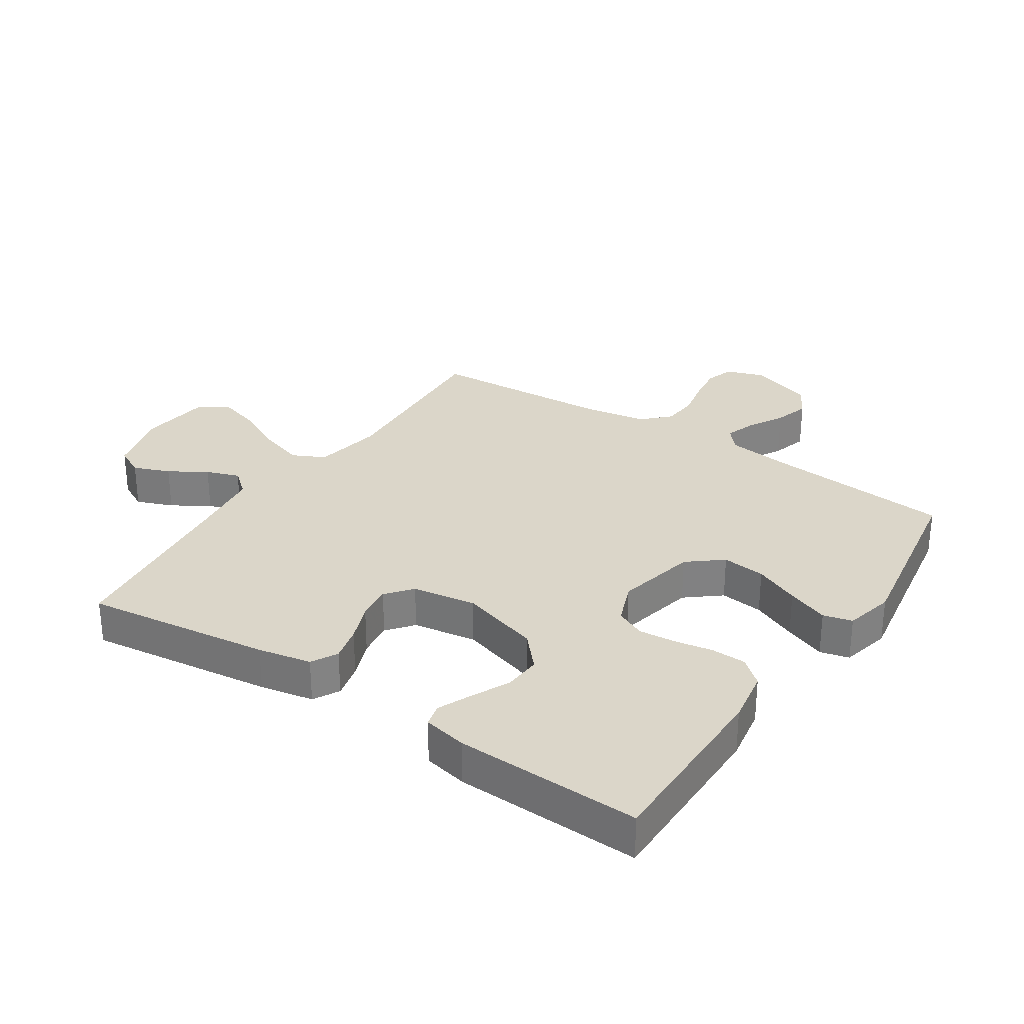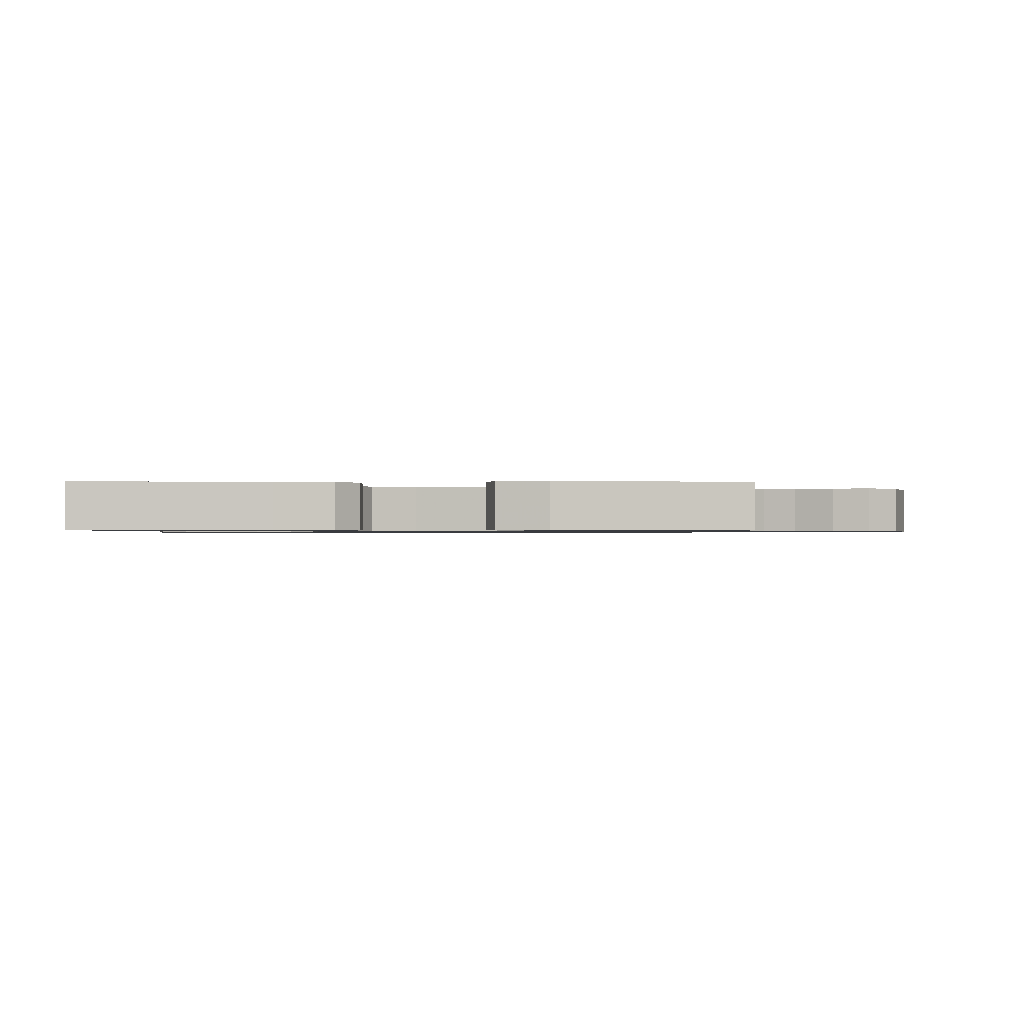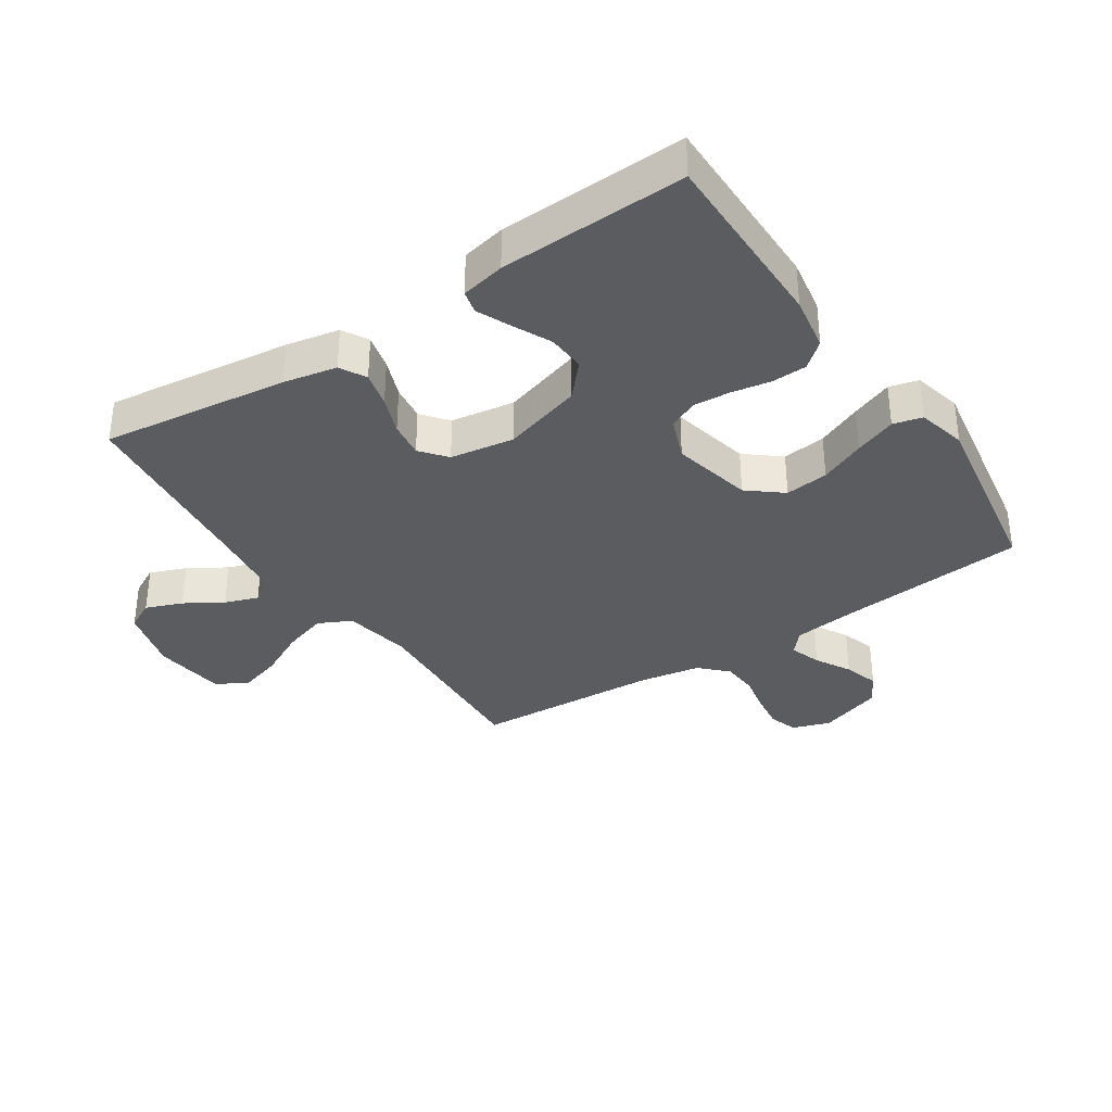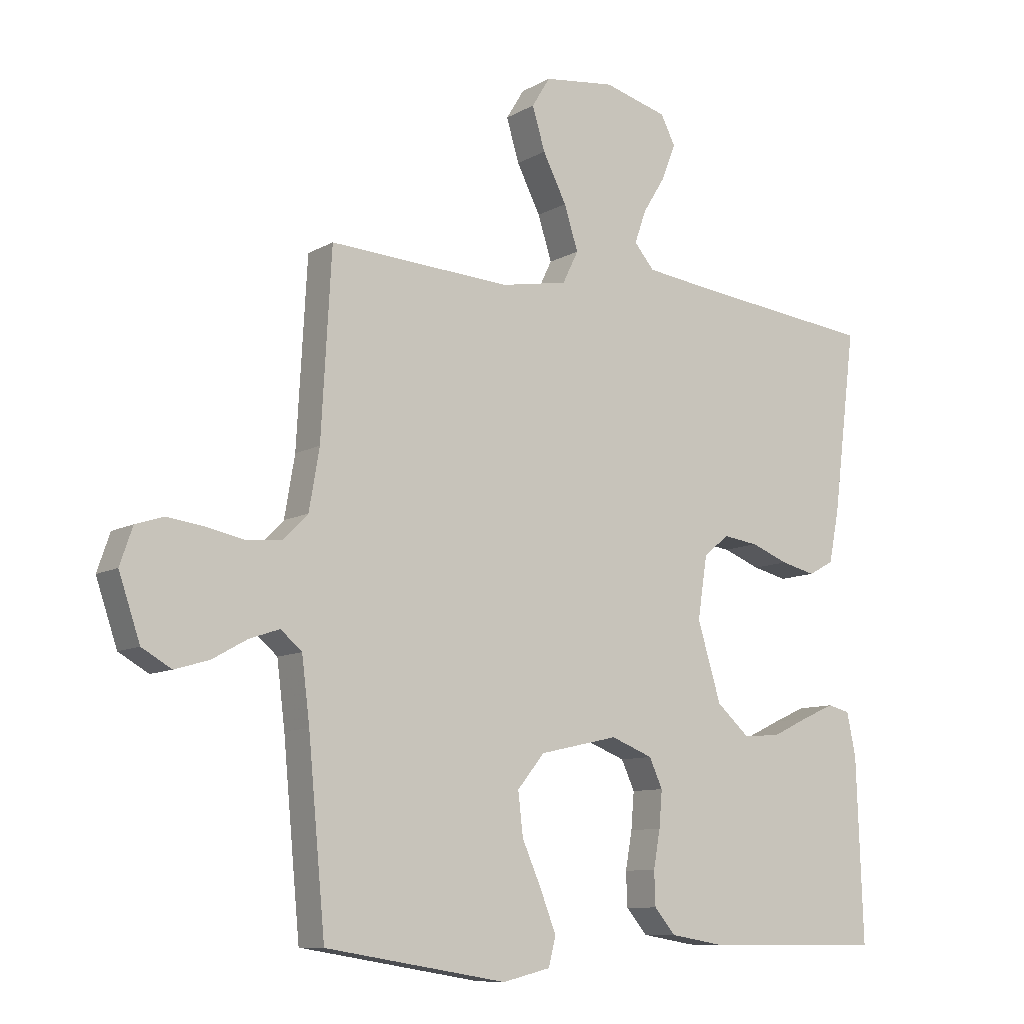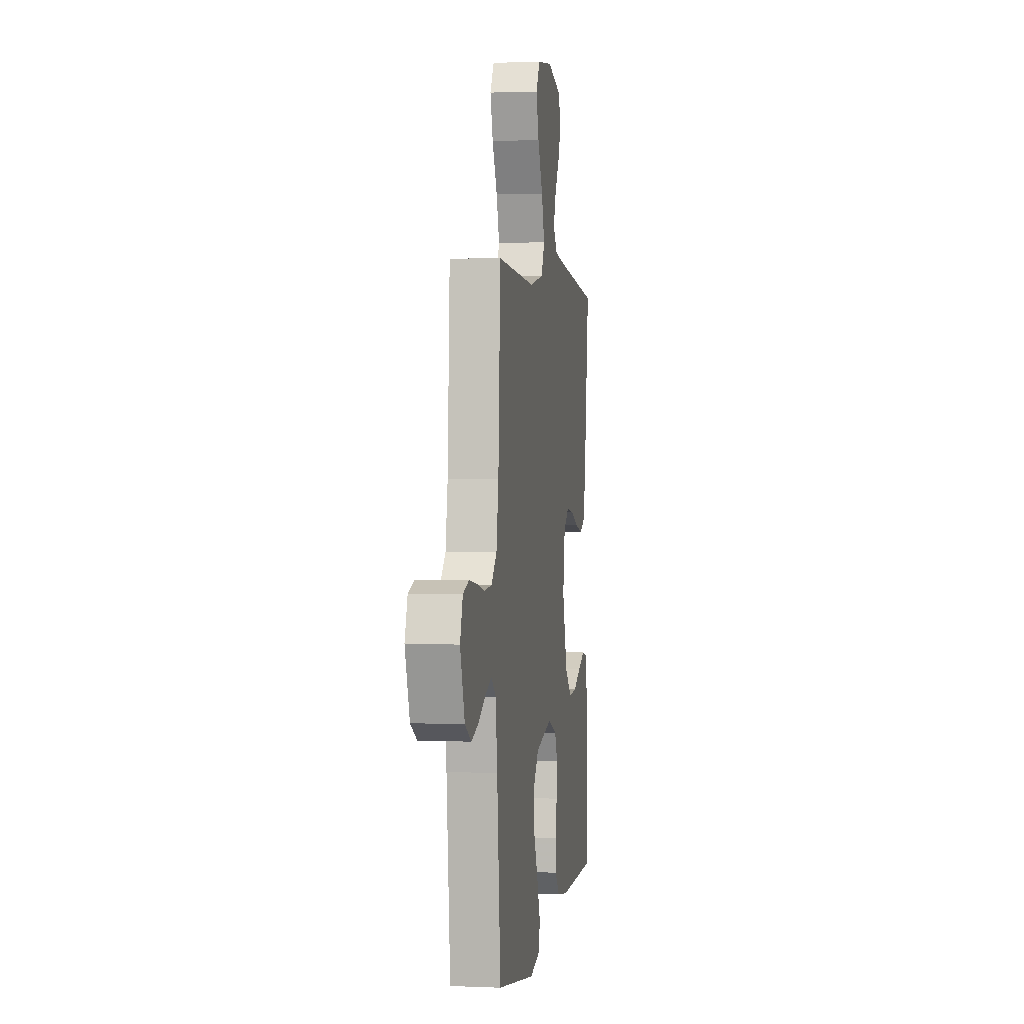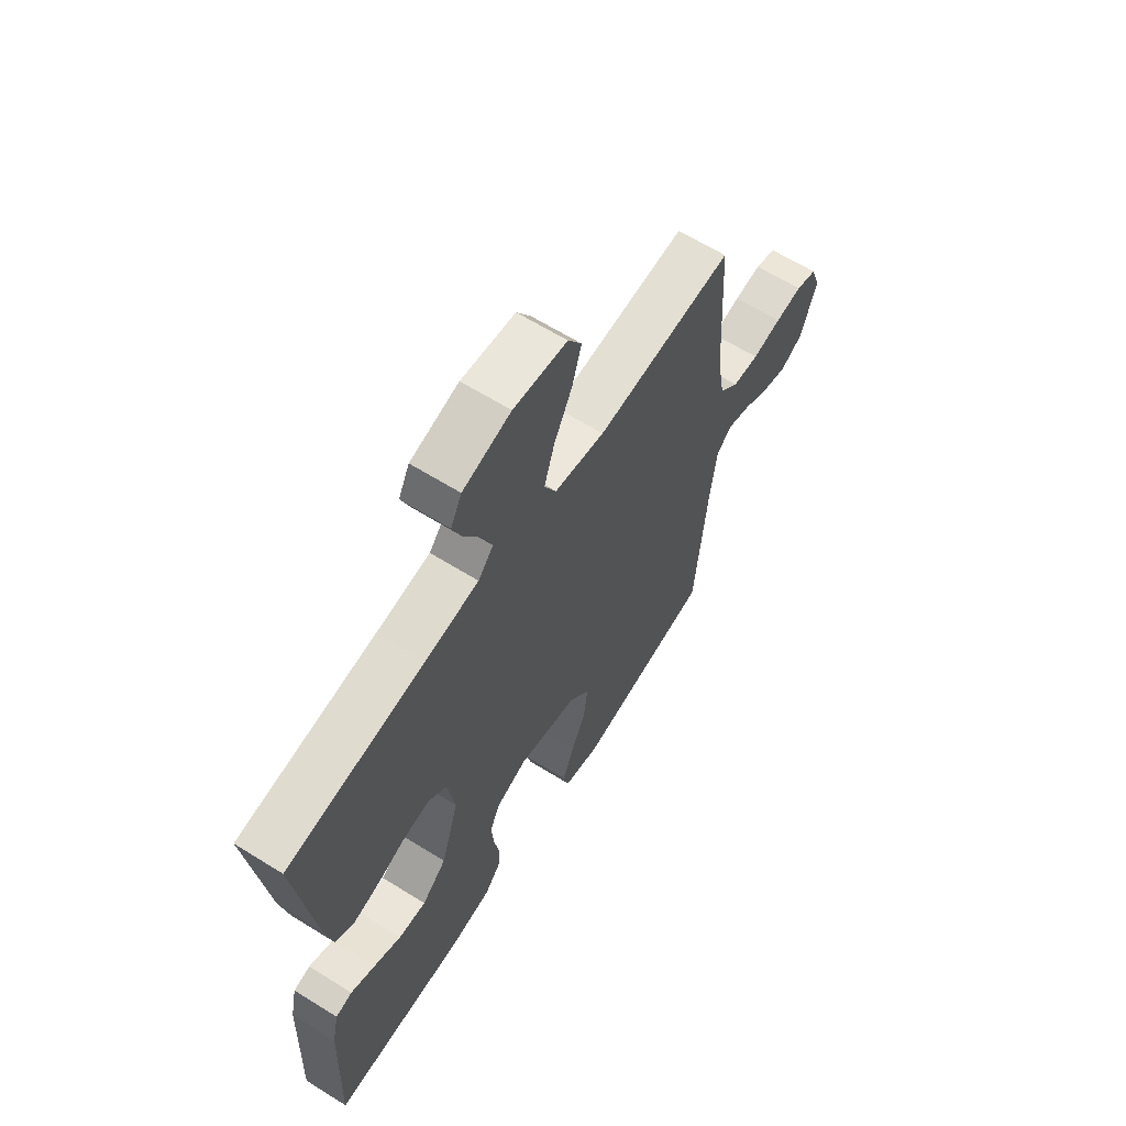
<metadata>
{"format":"obj","ext":"obj","renderer":"f3d","projection":"perspective","resolution":1024,"background":"white","views":[{"elev":29.9,"azim":123.5,"up":"+Y"},{"elev":-0.8,"azim":178.6,"up":"+Y"},{"elev":-34.7,"azim":123.6,"up":"+Y"},{"elev":-9.5,"azim":-34.7,"up":"+Z"},{"elev":1.8,"azim":-81.4,"up":"+Z"},{"elev":63.5,"azim":122.2,"up":"+Z"}]}
</metadata>
<code>
v -0.5 0.07 -0.5
v -0.528 0.07 -0.2
v -0.541 0.07 -0.095
v -0.576 0.07 -0.065
v -0.626 0.07 -0.082
v -0.683 0.07 -0.114
v -0.74 0.07 -0.131
v -0.789 0.07 -0.103
v -0.824 0.07 0
v -0.803 0.07 0.061
v -0.757 0.07 0.076
v -0.698 0.07 0.068
v -0.634 0.07 0.055
v -0.576 0.07 0.059
v -0.534 0.07 0.101
v -0.517 0.07 0.2
v -0.5 0.07 0.5
v -0.2 0.07 0.482
v -0.09 0.07 0.502
v -0.064 0.07 0.555
v -0.087 0.07 0.627
v -0.126 0.07 0.704
v -0.147 0.07 0.774
v -0.117 0.07 0.823
v 0 0.07 0.837
v 0.105 0.07 0.808
v 0.129 0.07 0.761
v 0.106 0.07 0.702
v 0.069 0.07 0.642
v 0.05 0.07 0.588
v 0.083 0.07 0.549
v 0.2 0.07 0.534
v 0.5 0.07 0.5
v 0.462 0.07 0.2
v 0.445 0.07 0.114
v 0.403 0.07 0.091
v 0.346 0.07 0.105
v 0.284 0.07 0.129
v 0.226 0.07 0.137
v 0.184 0.07 0.103
v 0.168 0.07 0
v 0.207 0.07 -0.129
v 0.261 0.07 -0.177
v 0.322 0.07 -0.173
v 0.383 0.07 -0.144
v 0.437 0.07 -0.12
v 0.474 0.07 -0.129
v 0.489 0.07 -0.2
v 0.5 0.07 -0.5
v 0.2 0.07 -0.499
v 0.112 0.07 -0.484
v 0.077 0.07 -0.443
v 0.075 0.07 -0.387
v 0.086 0.07 -0.325
v 0.091 0.07 -0.265
v 0.069 0.07 -0.217
v 0 0.07 -0.19
v -0.13 0.07 -0.219
v -0.175 0.07 -0.274
v -0.167 0.07 -0.344
v -0.135 0.07 -0.417
v -0.109 0.07 -0.484
v -0.121 0.07 -0.531
v -0.2 0.07 -0.55
v -0.5 0 -0.5
v -0.528 0 -0.2
v -0.541 0 -0.095
v -0.576 0 -0.065
v -0.626 0 -0.082
v -0.683 0 -0.114
v -0.74 0 -0.131
v -0.789 0 -0.103
v -0.824 0 0
v -0.803 0 0.061
v -0.757 0 0.076
v -0.698 0 0.068
v -0.634 0 0.055
v -0.576 0 0.059
v -0.534 0 0.101
v -0.517 0 0.2
v -0.5 0 0.5
v -0.2 0 0.482
v -0.09 0 0.502
v -0.064 0 0.555
v -0.087 0 0.627
v -0.126 0 0.704
v -0.147 0 0.774
v -0.117 0 0.823
v 0 0 0.837
v 0.105 0 0.808
v 0.129 0 0.761
v 0.106 0 0.702
v 0.069 0 0.642
v 0.05 0 0.588
v 0.083 0 0.549
v 0.2 0 0.534
v 0.5 0 0.5
v 0.462 0 0.2
v 0.445 0 0.114
v 0.403 0 0.091
v 0.346 0 0.105
v 0.284 0 0.129
v 0.226 0 0.137
v 0.184 0 0.103
v 0.168 0 0
v 0.207 0 -0.129
v 0.261 0 -0.177
v 0.322 0 -0.173
v 0.383 0 -0.144
v 0.437 0 -0.12
v 0.474 0 -0.129
v 0.489 0 -0.2
v 0.5 0 -0.5
v 0.2 0 -0.499
v 0.112 0 -0.484
v 0.077 0 -0.443
v 0.075 0 -0.387
v 0.086 0 -0.325
v 0.091 0 -0.265
v 0.069 0 -0.217
v 0 0 -0.19
v -0.13 0 -0.219
v -0.175 0 -0.274
v -0.167 0 -0.344
v -0.135 0 -0.417
v -0.109 0 -0.484
v -0.121 0 -0.531
v -0.2 0 -0.55
f 64 1 2
f 63 64 2
f 62 63 2
f 61 62 2
f 60 61 2
f 59 60 2 3
f 58 59 3 4
f 57 58 4
f 52 53 54
f 51 52 54
f 50 51 54
f 49 50 54
f 48 49 54
f 47 48 54
f 46 47 54
f 45 46 54
f 44 45 54
f 43 44 54 55
f 42 43 55 56
f 36 37 38
f 35 36 38
f 34 35 38
f 33 34 38
f 32 33 38
f 31 32 38 39
f 30 31 39 40
f 27 28 29
f 26 27 29
f 25 26 29
f 24 25 29
f 23 24 29
f 22 23 29
f 21 22 29
f 20 21 29 30
f 30 40 41
f 20 30 41
f 19 20 41
f 16 17 18
f 42 56 57
f 41 42 57
f 19 41 57
f 18 19 57
f 16 18 57
f 15 16 57
f 11 12 13
f 10 11 13
f 9 10 13
f 8 9 13
f 7 8 13
f 6 7 13
f 5 6 13
f 14 15 57 4
f 4 5 13 14
f 66 65 128
f 66 128 127
f 66 127 126
f 66 126 125
f 66 125 124
f 67 66 124 123
f 68 67 123 122
f 68 122 121
f 118 117 116
f 118 116 115
f 118 115 114
f 118 114 113
f 118 113 112
f 118 112 111
f 118 111 110
f 118 110 109
f 118 109 108
f 119 118 108 107
f 120 119 107 106
f 102 101 100
f 102 100 99
f 102 99 98
f 102 98 97
f 102 97 96
f 103 102 96 95
f 104 103 95 94
f 93 92 91
f 93 91 90
f 93 90 89
f 93 89 88
f 93 88 87
f 93 87 86
f 93 86 85
f 94 93 85 84
f 105 104 94
f 105 94 84
f 105 84 83
f 82 81 80
f 121 120 106
f 121 106 105
f 121 105 83
f 121 83 82
f 121 82 80
f 121 80 79
f 77 76 75
f 77 75 74
f 77 74 73
f 77 73 72
f 77 72 71
f 77 71 70
f 77 70 69
f 68 121 79 78
f 78 77 69 68
f 1 65 66 2
f 2 66 67 3
f 3 67 68 4
f 4 68 69 5
f 5 69 70 6
f 6 70 71 7
f 7 71 72 8
f 8 72 73 9
f 9 73 74 10
f 10 74 75 11
f 11 75 76 12
f 12 76 77 13
f 13 77 78 14
f 14 78 79 15
f 15 79 80 16
f 16 80 81 17
f 17 81 82 18
f 18 82 83 19
f 19 83 84 20
f 20 84 85 21
f 21 85 86 22
f 22 86 87 23
f 23 87 88 24
f 24 88 89 25
f 25 89 90 26
f 26 90 91 27
f 27 91 92 28
f 28 92 93 29
f 29 93 94 30
f 30 94 95 31
f 31 95 96 32
f 32 96 97 33
f 33 97 98 34
f 34 98 99 35
f 35 99 100 36
f 36 100 101 37
f 37 101 102 38
f 38 102 103 39
f 39 103 104 40
f 40 104 105 41
f 41 105 106 42
f 42 106 107 43
f 43 107 108 44
f 44 108 109 45
f 45 109 110 46
f 46 110 111 47
f 47 111 112 48
f 48 112 113 49
f 49 113 114 50
f 50 114 115 51
f 51 115 116 52
f 52 116 117 53
f 53 117 118 54
f 54 118 119 55
f 55 119 120 56
f 56 120 121 57
f 57 121 122 58
f 58 122 123 59
f 59 123 124 60
f 60 124 125 61
f 61 125 126 62
f 62 126 127 63
f 63 127 128 64
f 64 128 65 1

</code>
